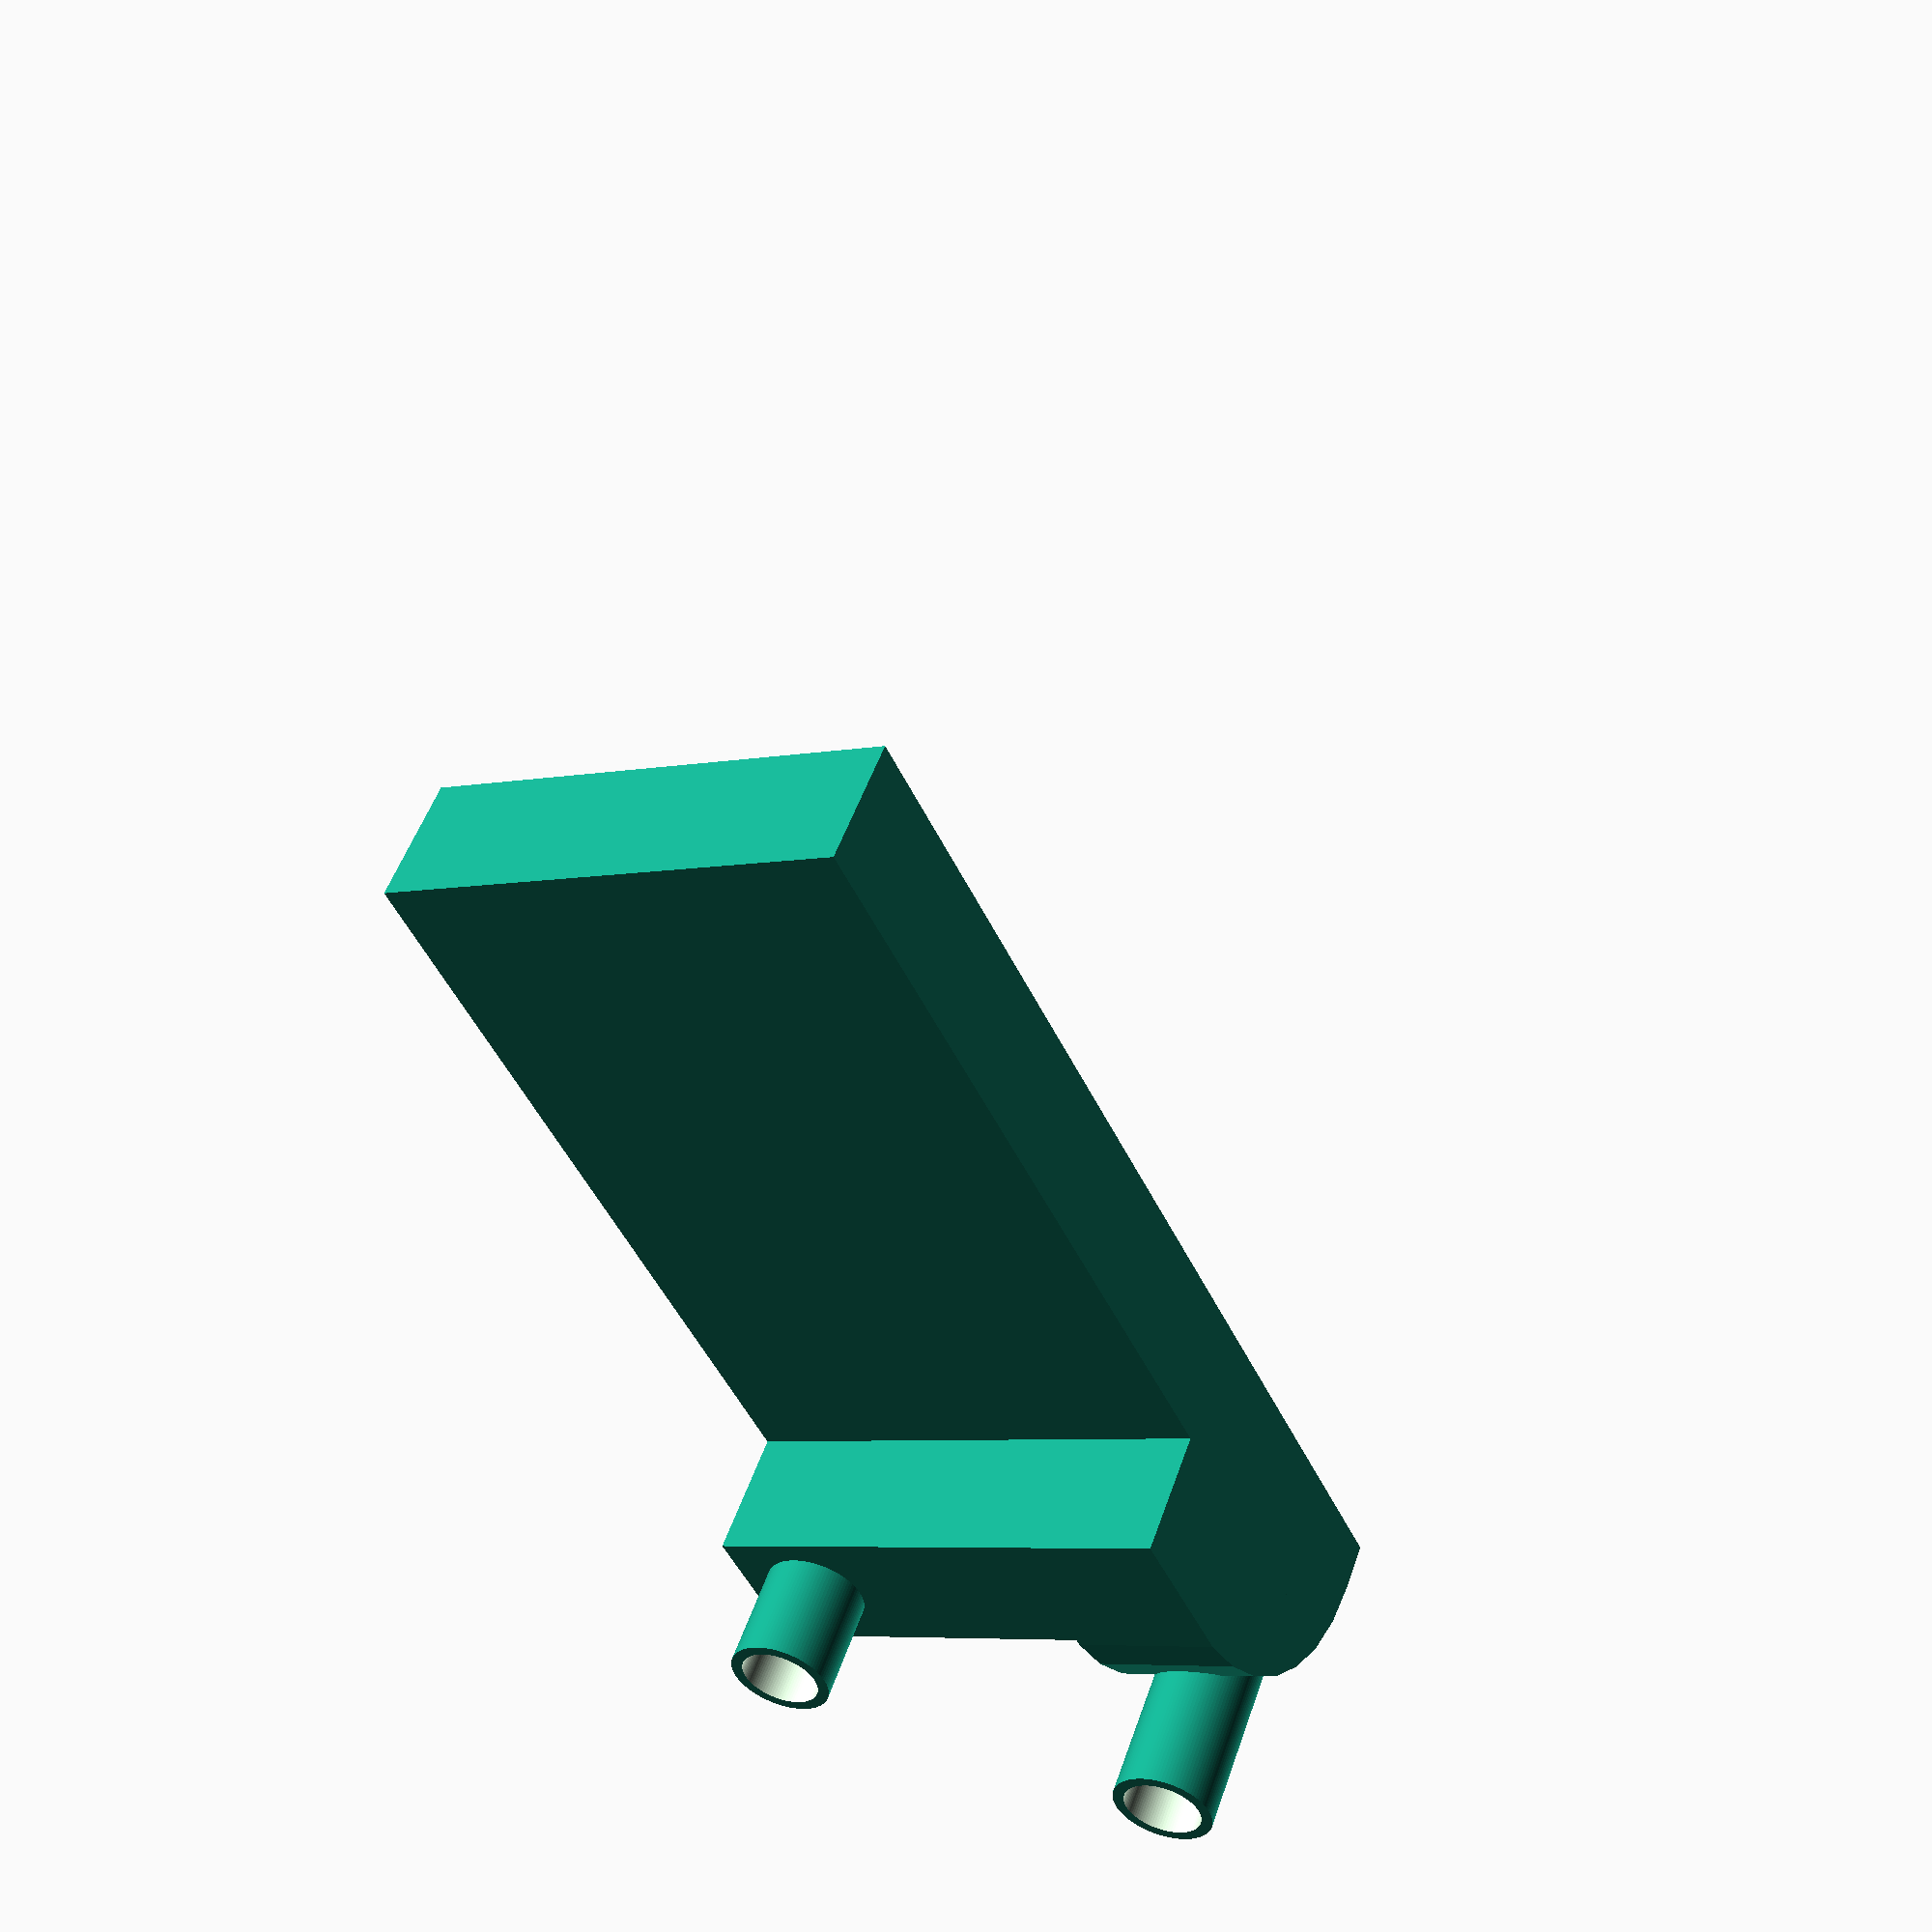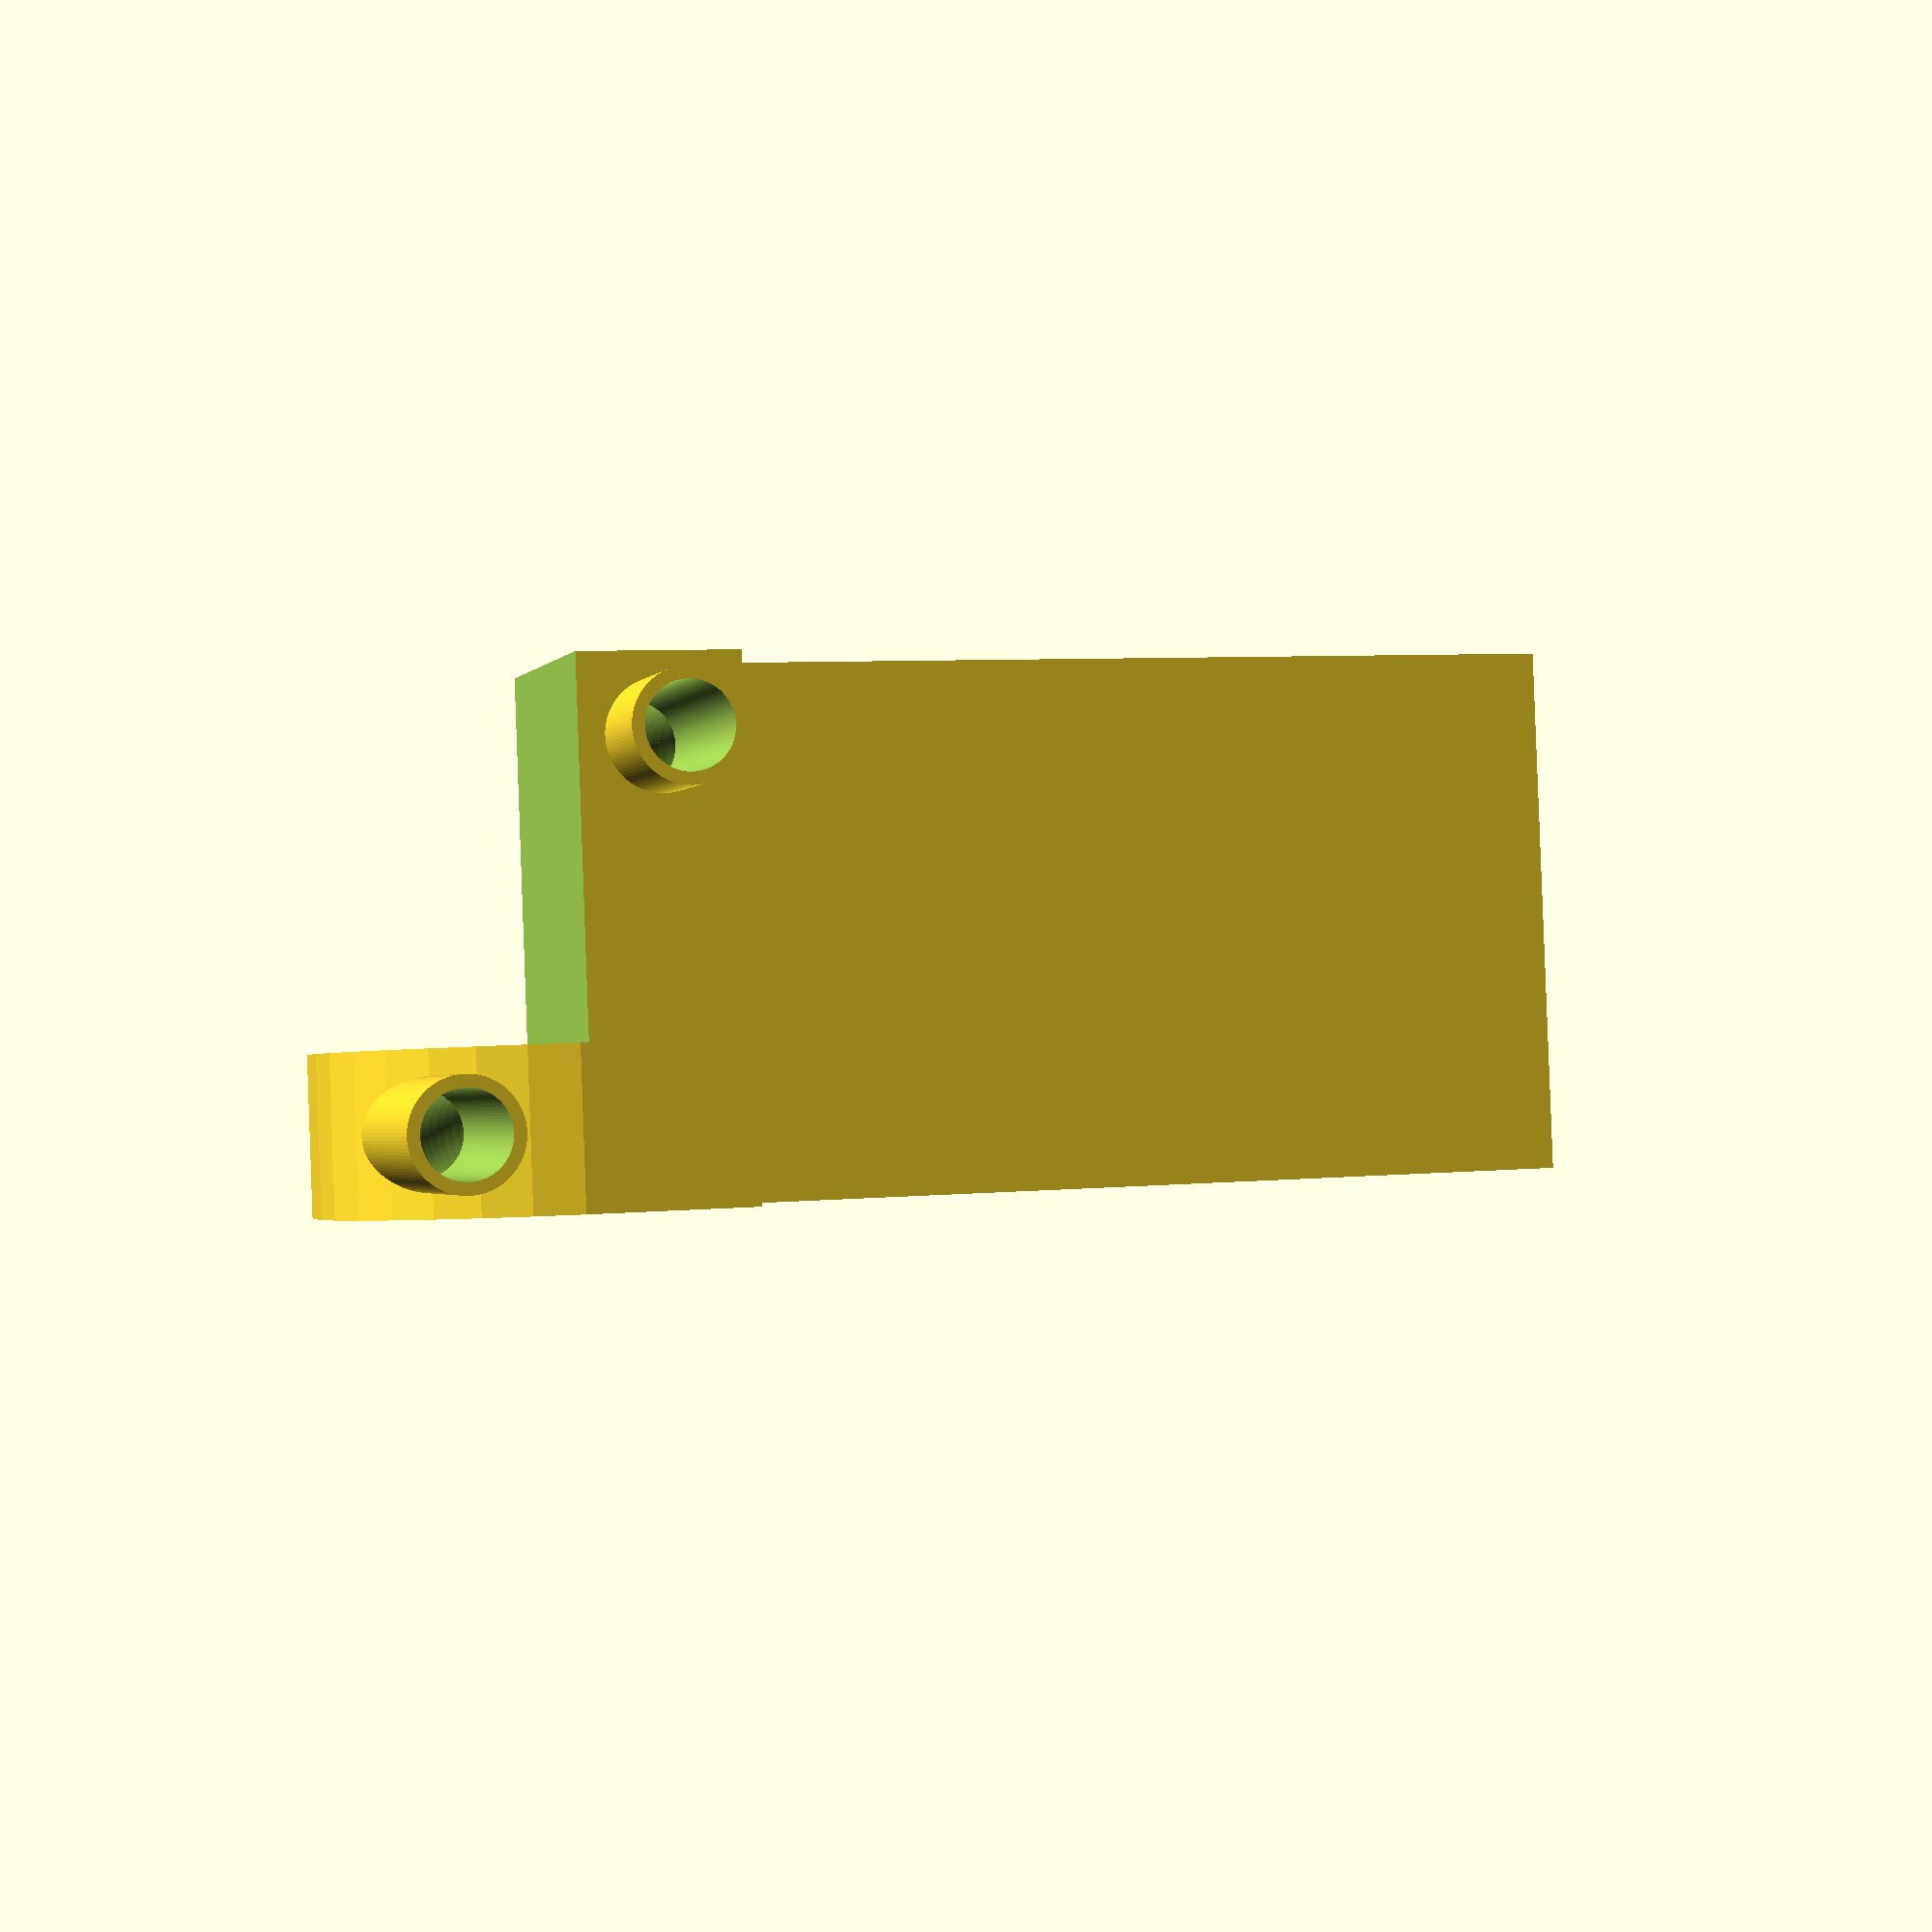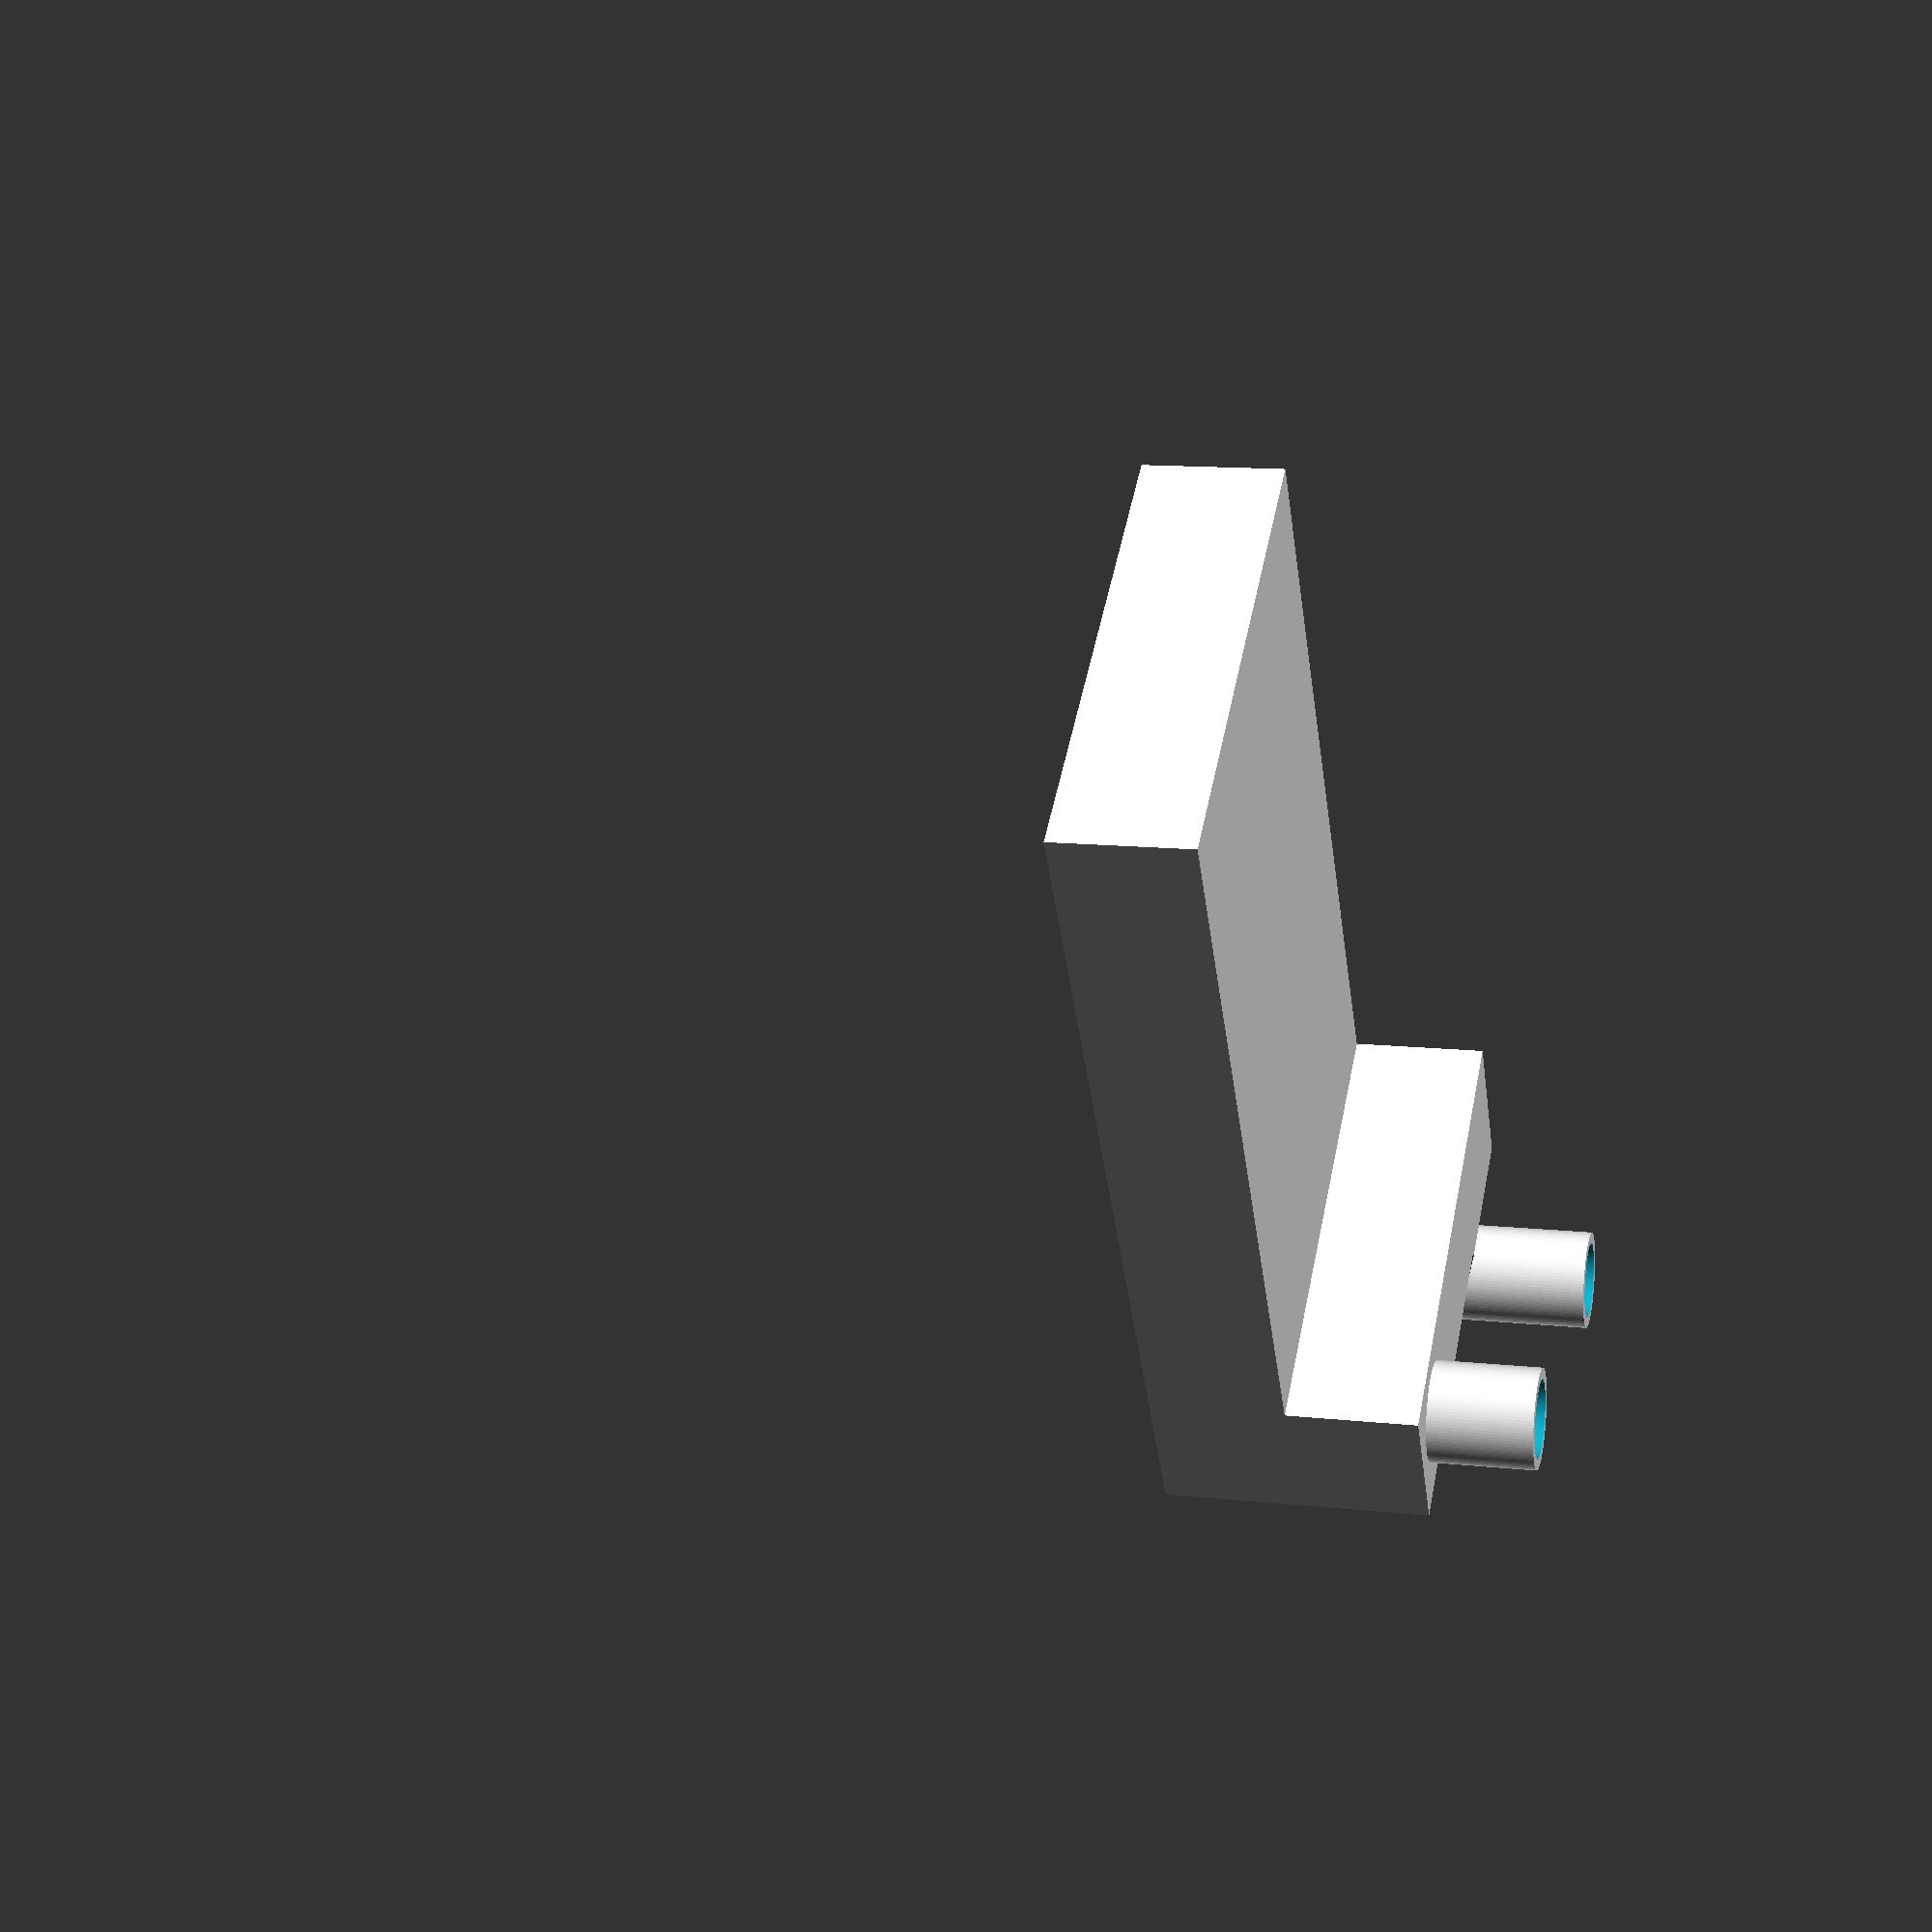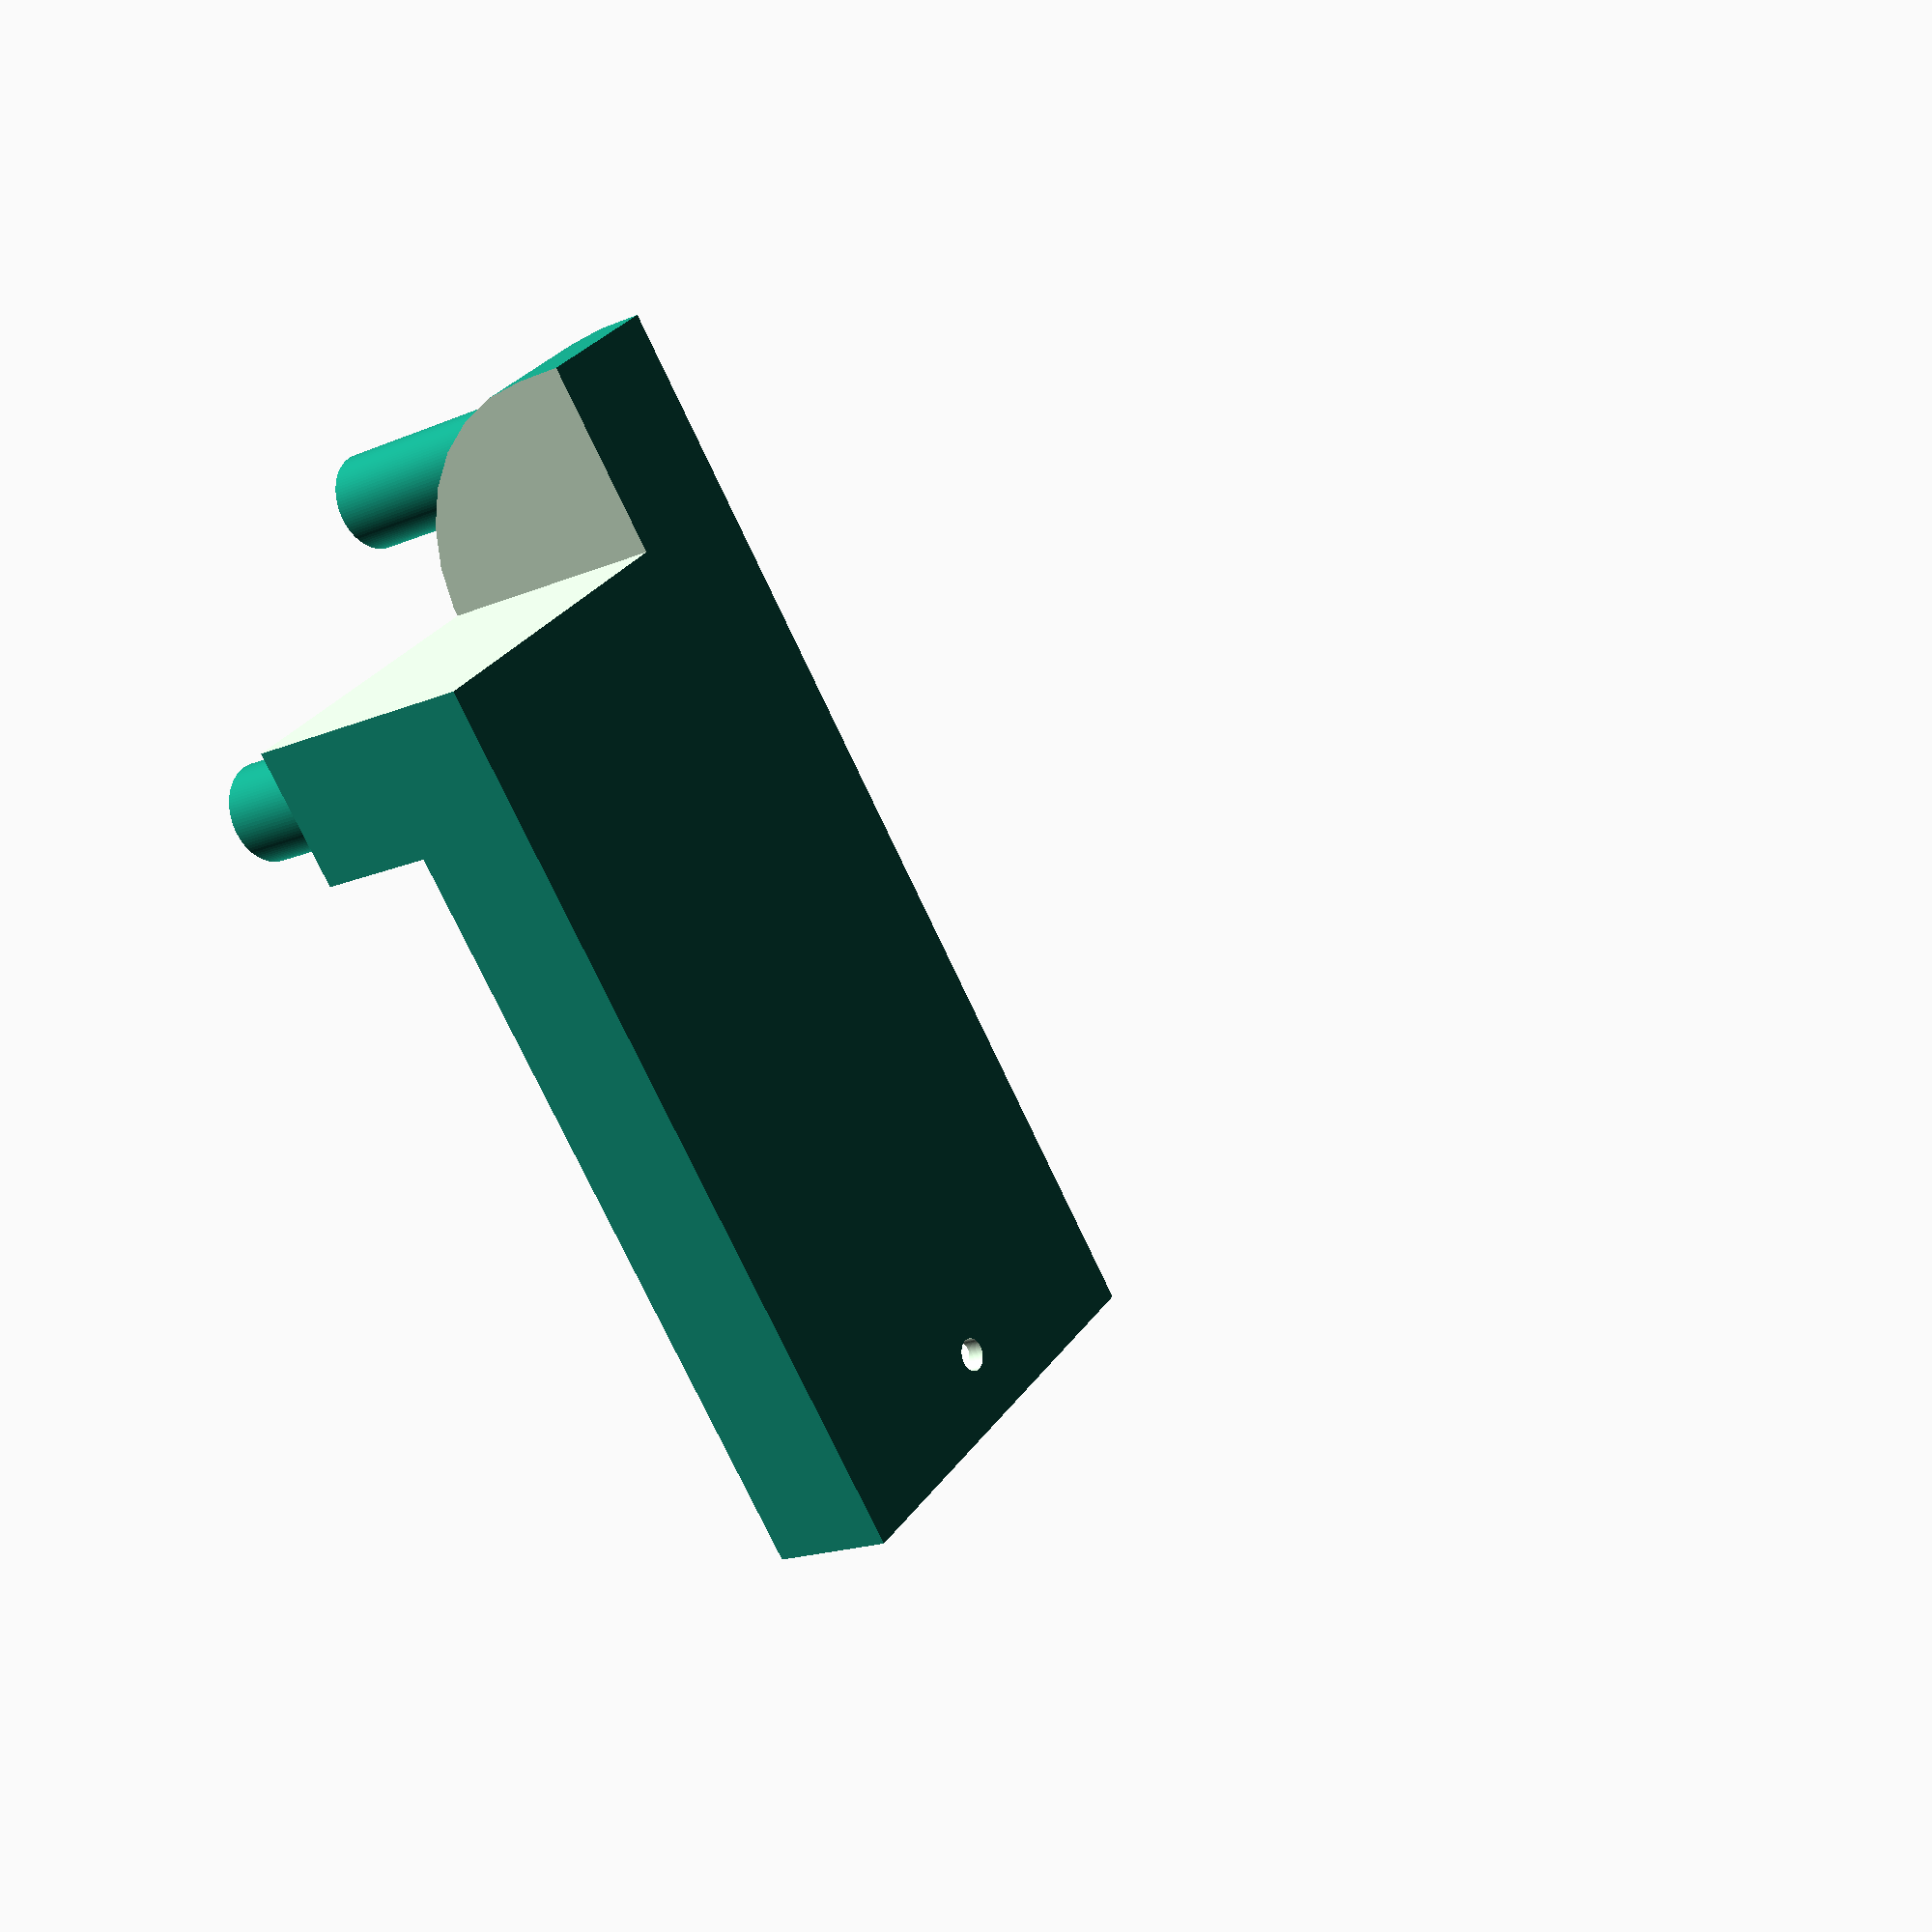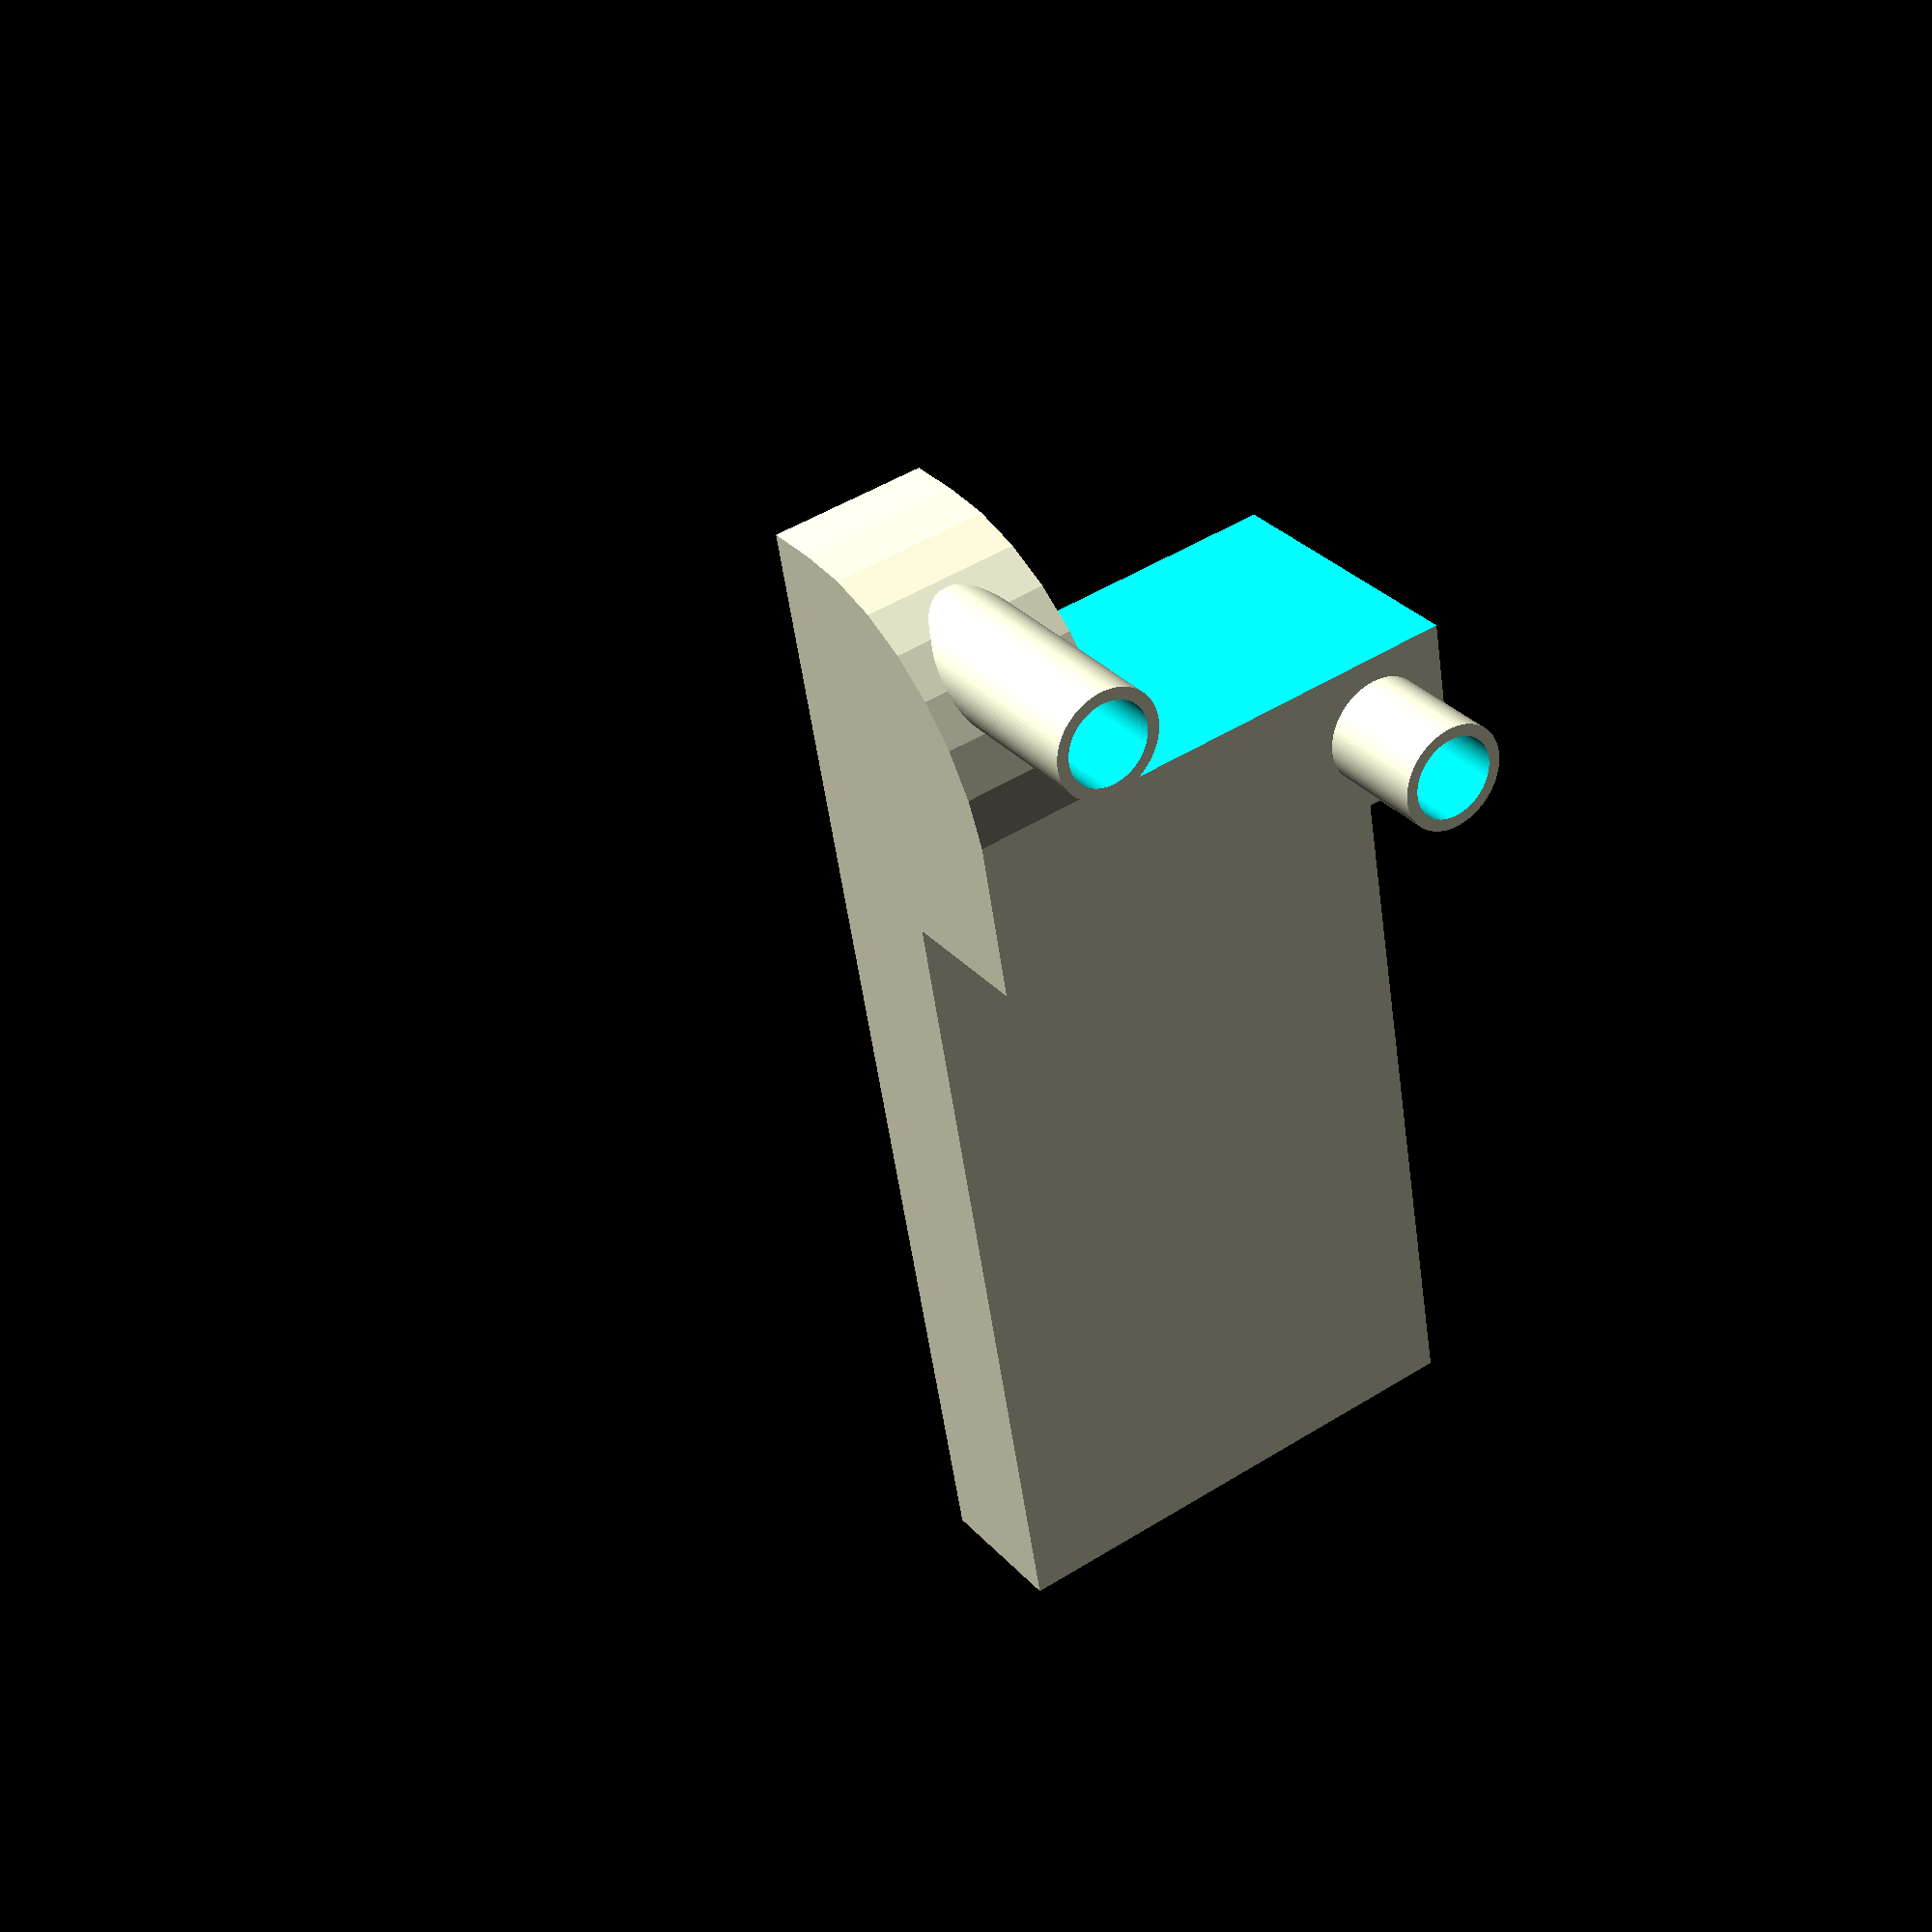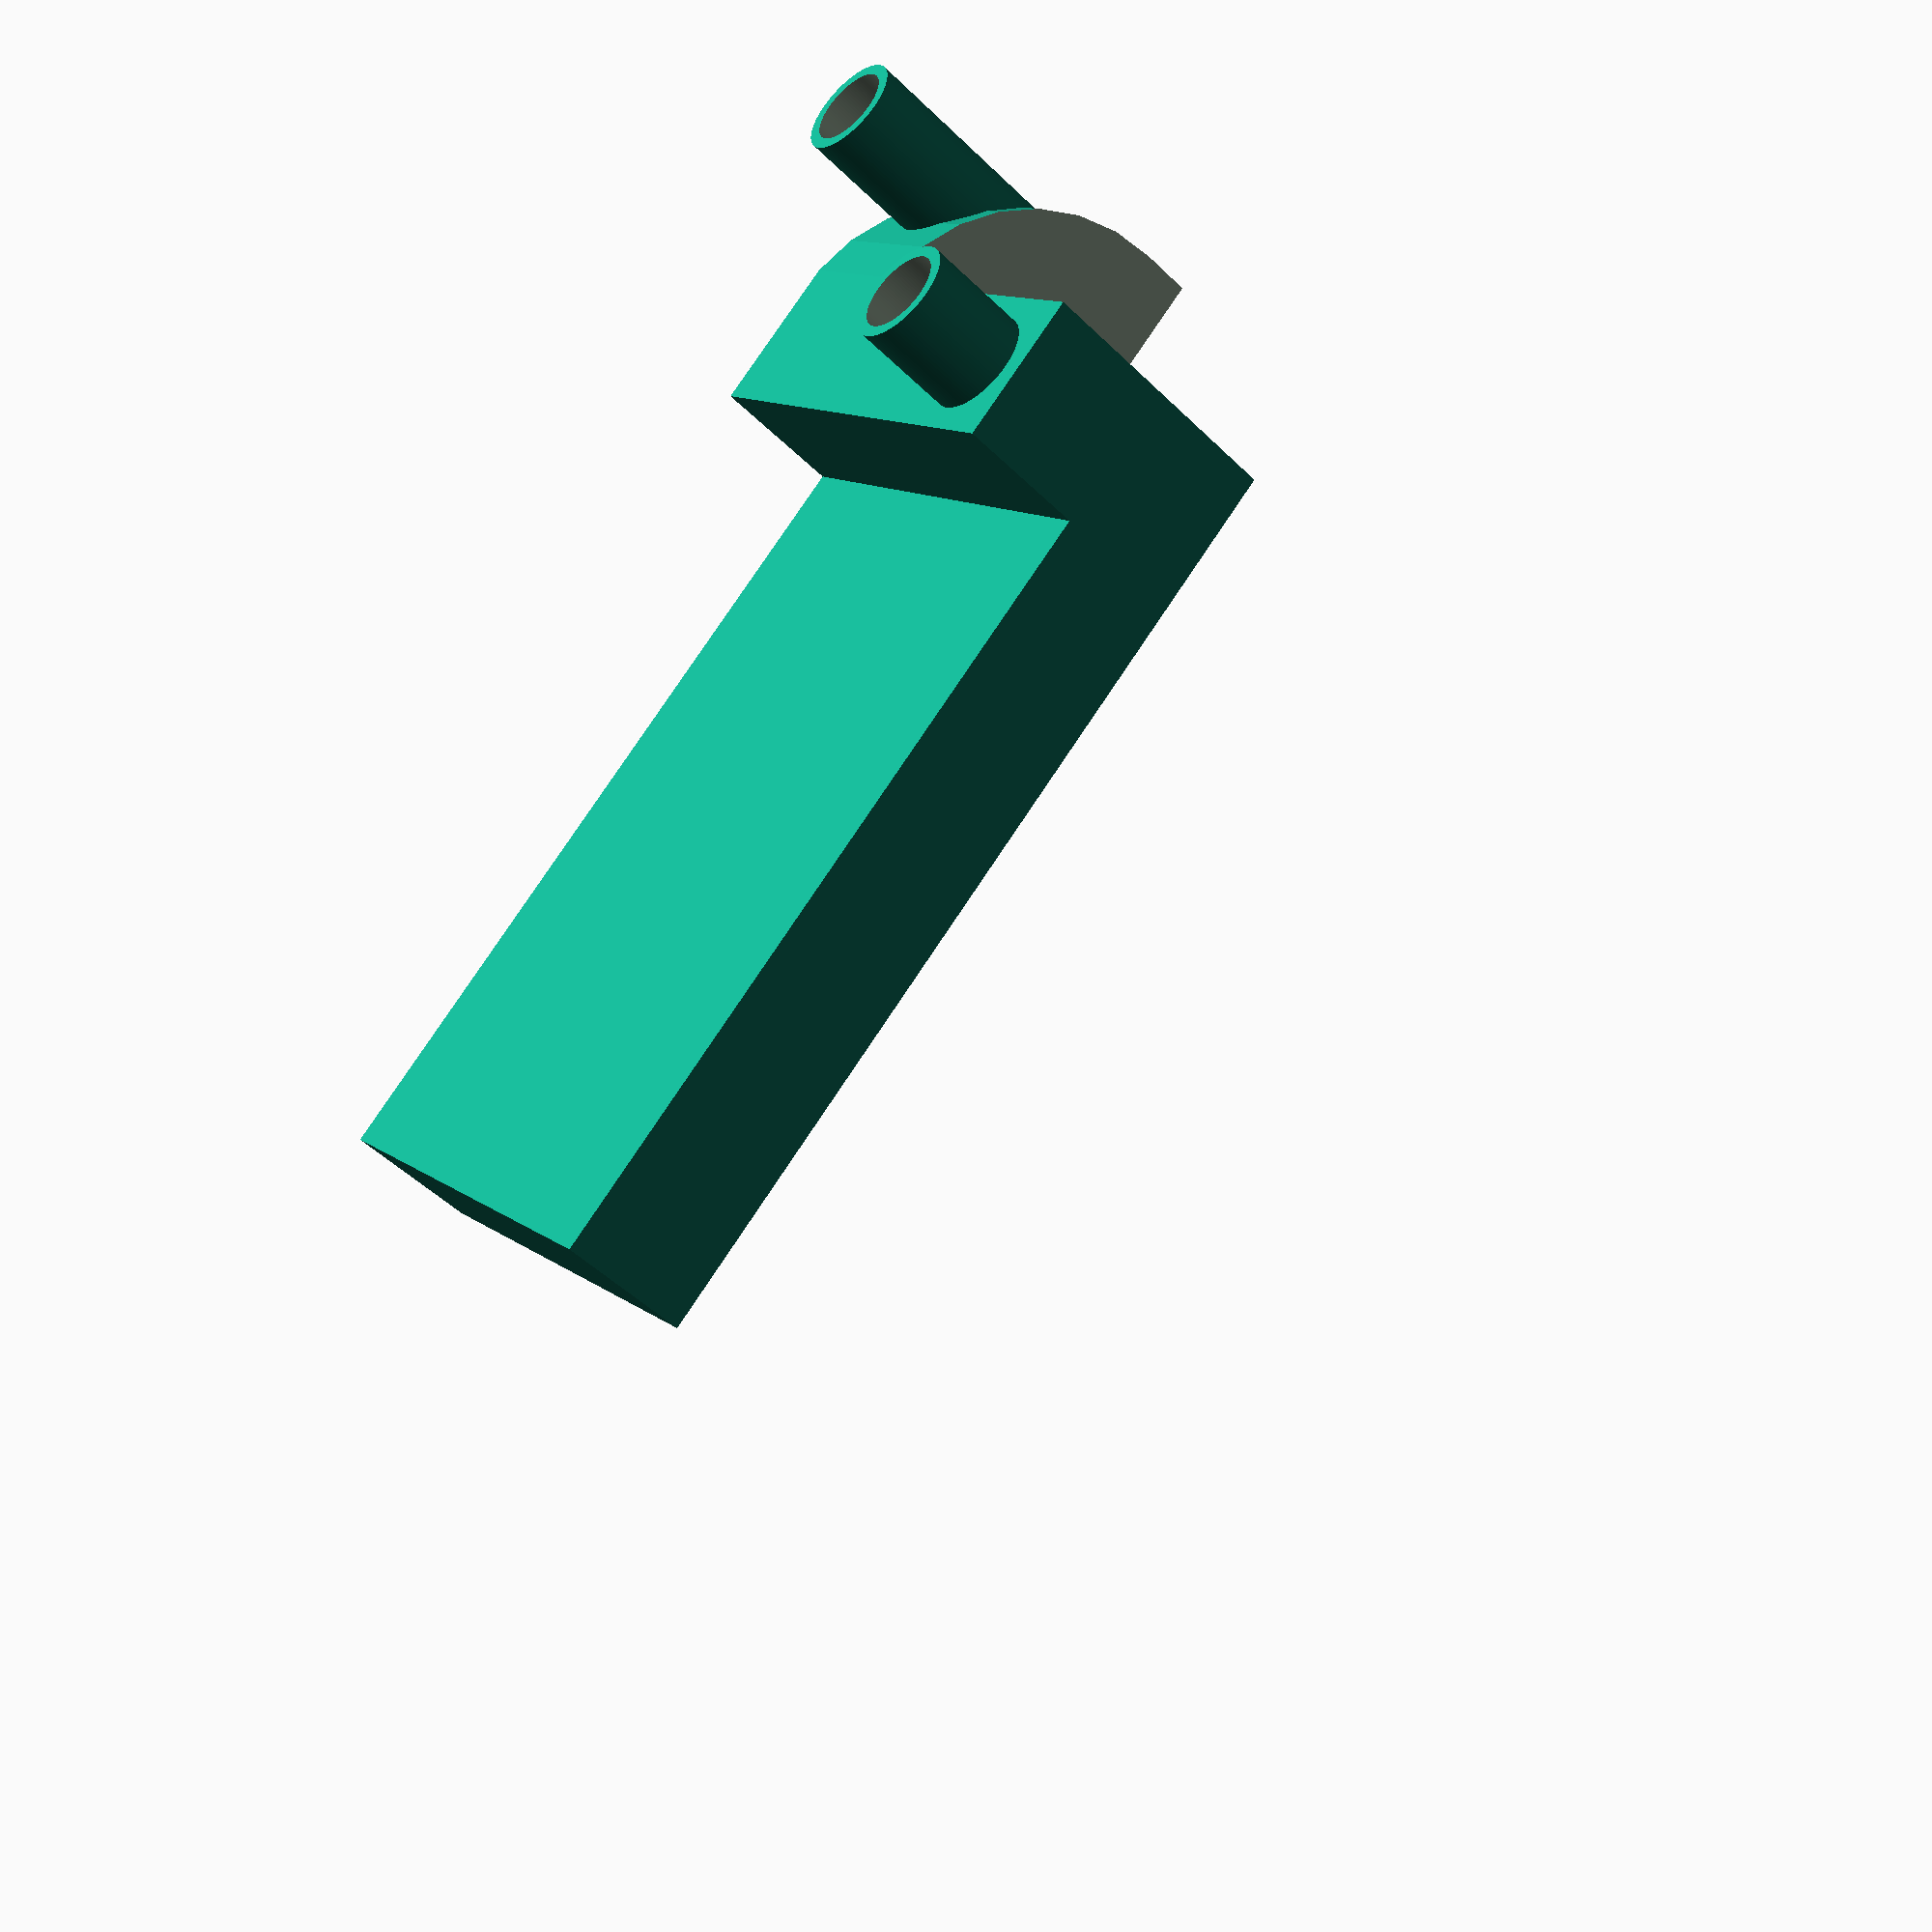
<openscad>
//paredes de 3 pasos o sea 0.6*3=1.8
//techos de 3 pasos o sea 0.4*3=1.2

//el tubo es 9 exterior y 6 interior

//un litro es 10cm x 10cm x 10cm
intersection(){
difference(){
union(){
cube([41+2,12,100+2]);
translate([0,-11.8,0])
cube([41+2,12+10,29+2]);
}


translate([43/2,-9/2+21,95.5])
rotate([90,90,0])
cylinder(d=3,h=21, $fn = 100,center=true);

translate([-0.1,-11.8-10,-0.1])
cube([41-9-2,12+10+20,20-2]);

translate([19.5+2,-75+1,39.5+2]){
    translate([0,80,39])
    rotate([90,0,0]){
        rotate_extrude(angle=180,convexity = 10, $fn = 100)
        translate([15, 0, 0])
        circle(d = 9, $fn = 100);
        translate([15,0,0])
        rotate([90,0,0])
        cylinder(d=9,h=80-15,$fn=100);
        translate([-15,0,0])
        rotate([90,0,0])
        cylinder(d=9,h=80-18-15,$fn=100);
    }
    translate([0,80,-41+15]){
        translate([15,-9,0])
        rotate([0,90,0])
        rotate_extrude(angle=90,convexity = 10, $fn = 100)
        translate([9, 0, 0])
        circle(d = 7, $fn = 100);

        translate([-15,-9,18])
        rotate([0,90,0])
        rotate_extrude(angle=90,convexity = 10, $fn = 100)
        translate([9, 0, 0])
        circle(d = 7, $fn = 100);
    }
    translate([-15,72,-50+18+15])
    rotate([90,90,0])
    cylinder(d=7,h=10, $fn = 100);

    translate([15,72,-50+15])
    rotate([90,90,0])
    cylinder(d=7,h=10, $fn = 100);

}
}
translate([0,0,1.25])
hull(){
translate([-1,7.5,100])
rotate([0,90,0])
cylinder(d=38.5,h=50);

translate([-1,7.5,18])
rotate([0,90,0])
cylinder(d=38.5,h=50);

translate([-1,60,18])
rotate([0,90,0])
cylinder(d=38.5,h=50);
}
}

difference(){
translate([19.5+2,-75+1+1,39.5+2]){

    translate([-15,72,-50+18+15])
    rotate([90,90,0])
    cylinder(d=9,h=20, $fn = 100);

    translate([15,72,-50+15])
    rotate([90,90,0])
    cylinder(d=9,h=20, $fn = 100);

}
translate([19.5+2,-75+1+0.5+1,39.5+2]){

    translate([-15,72,-50+18+15])
    rotate([90,90,0])
    cylinder(d=7,h=21, $fn = 100);

    translate([15,72,-50+15])
    rotate([90,90,0])
    cylinder(d=7,h=21, $fn = 100);

}
}


</openscad>
<views>
elev=48.3 azim=20.3 roll=24.2 proj=p view=solid
elev=354.2 azim=97.4 roll=253.3 proj=p view=solid
elev=42.8 azim=281.5 roll=8.1 proj=p view=solid
elev=253.9 azim=57.5 roll=335.1 proj=p view=solid
elev=233.5 azim=214.2 roll=352.1 proj=p view=solid
elev=280.7 azim=125.9 roll=33.7 proj=p view=solid
</views>
